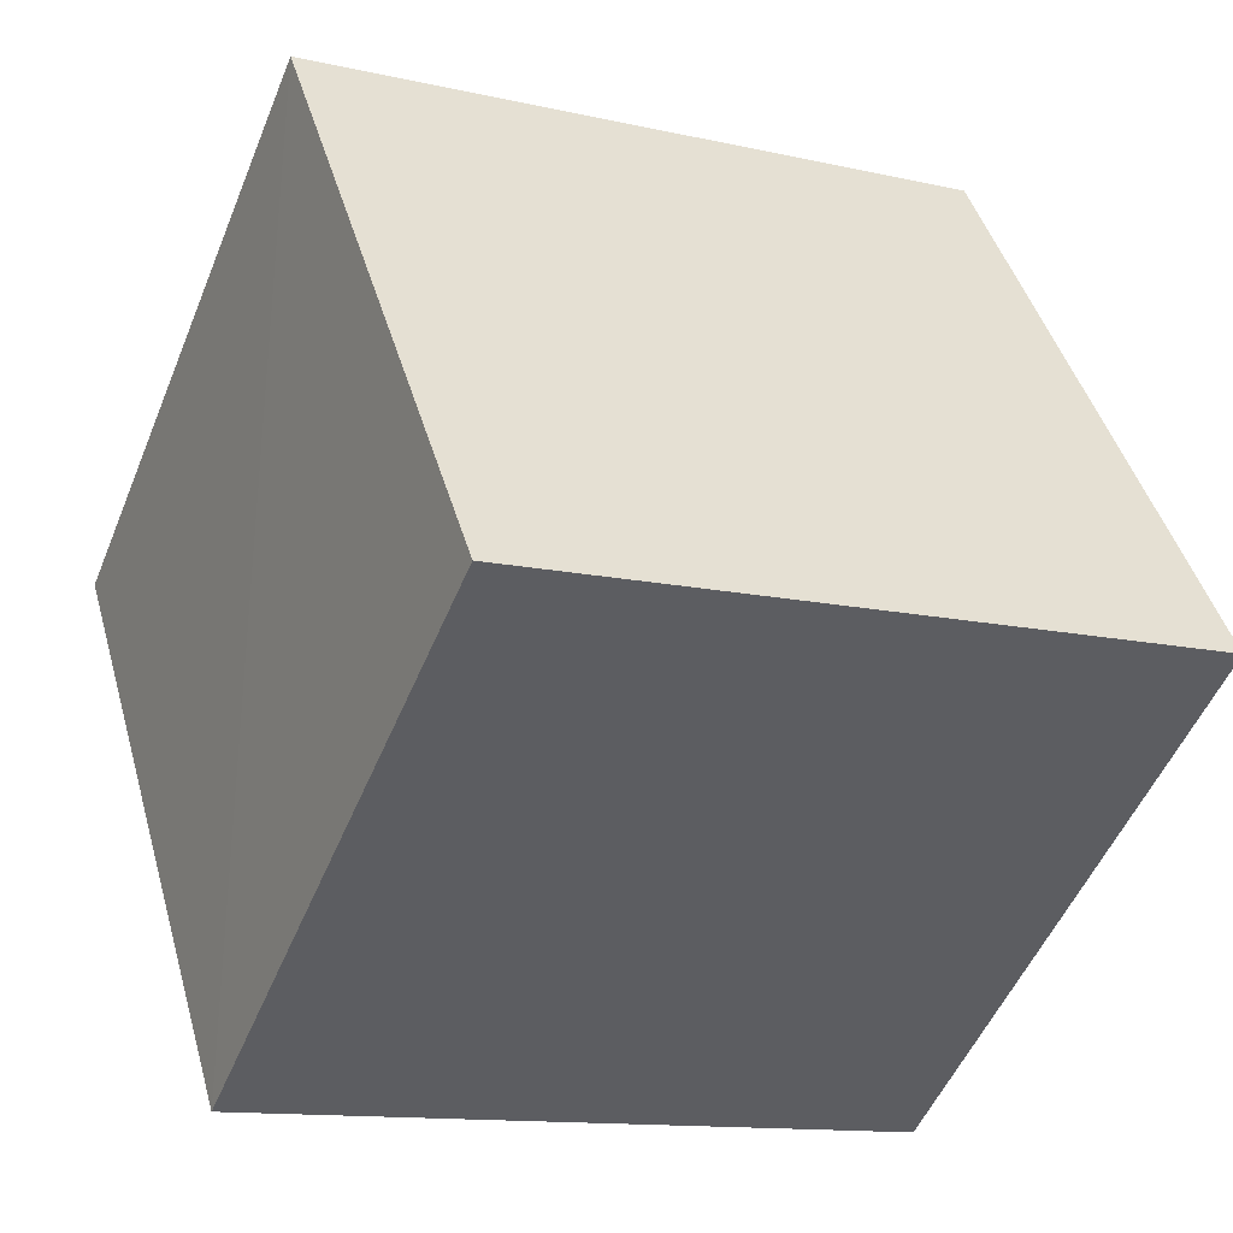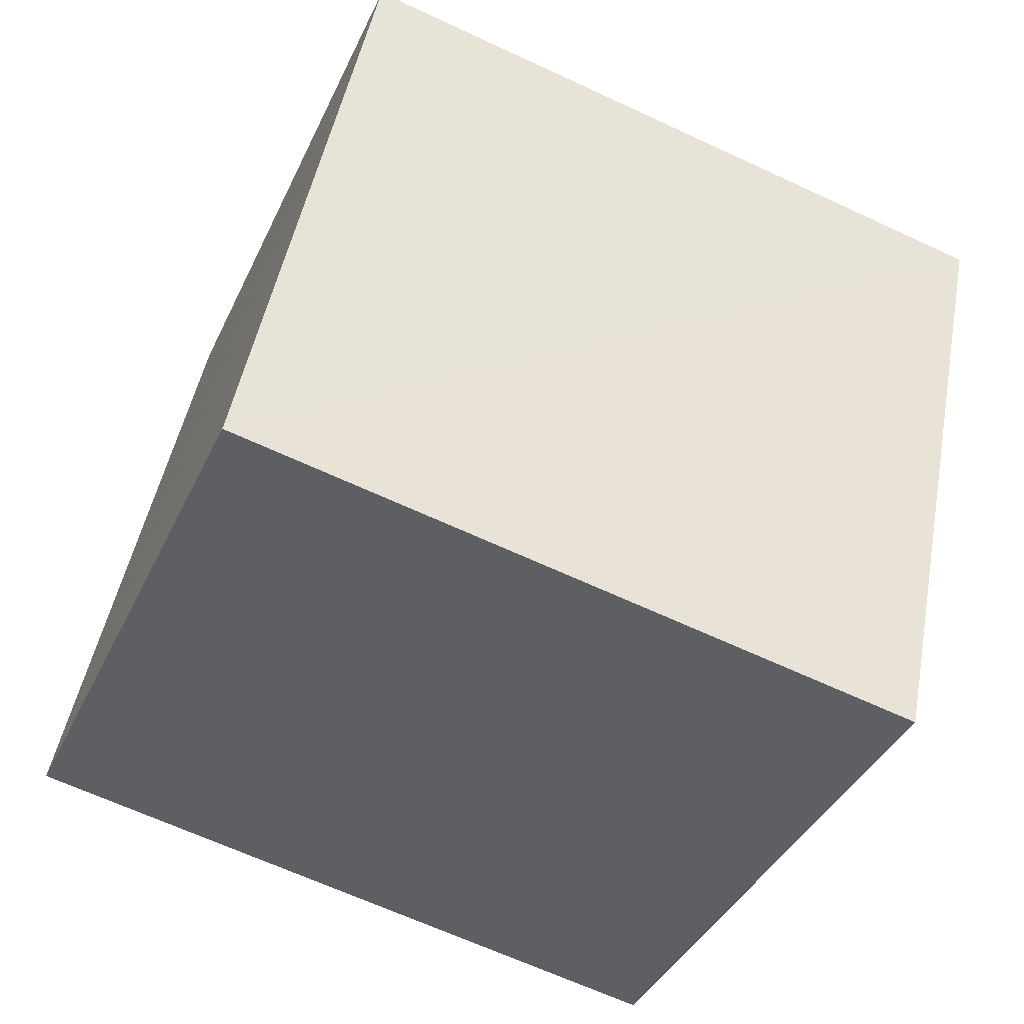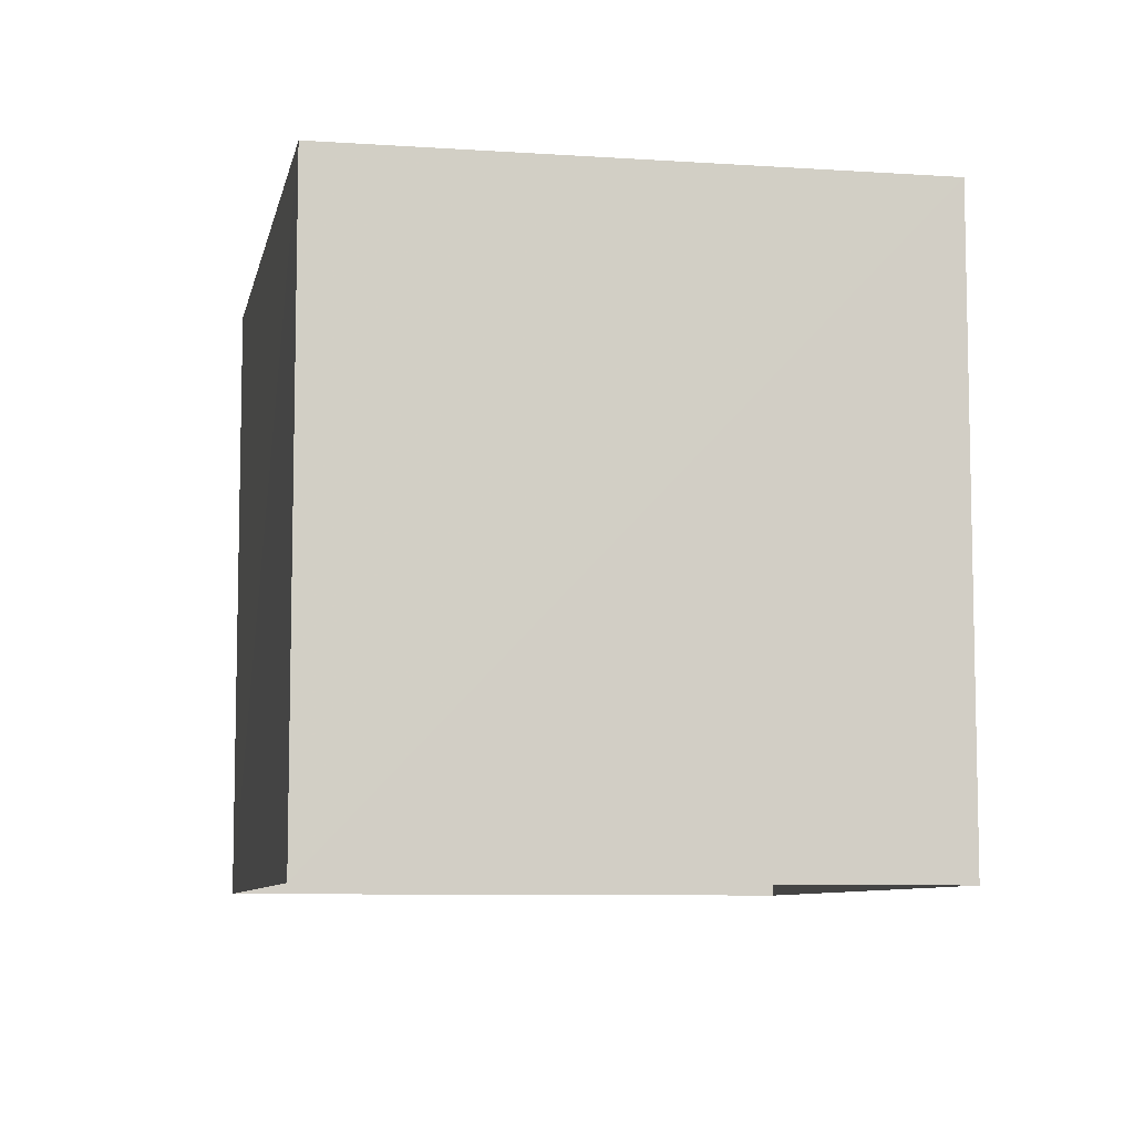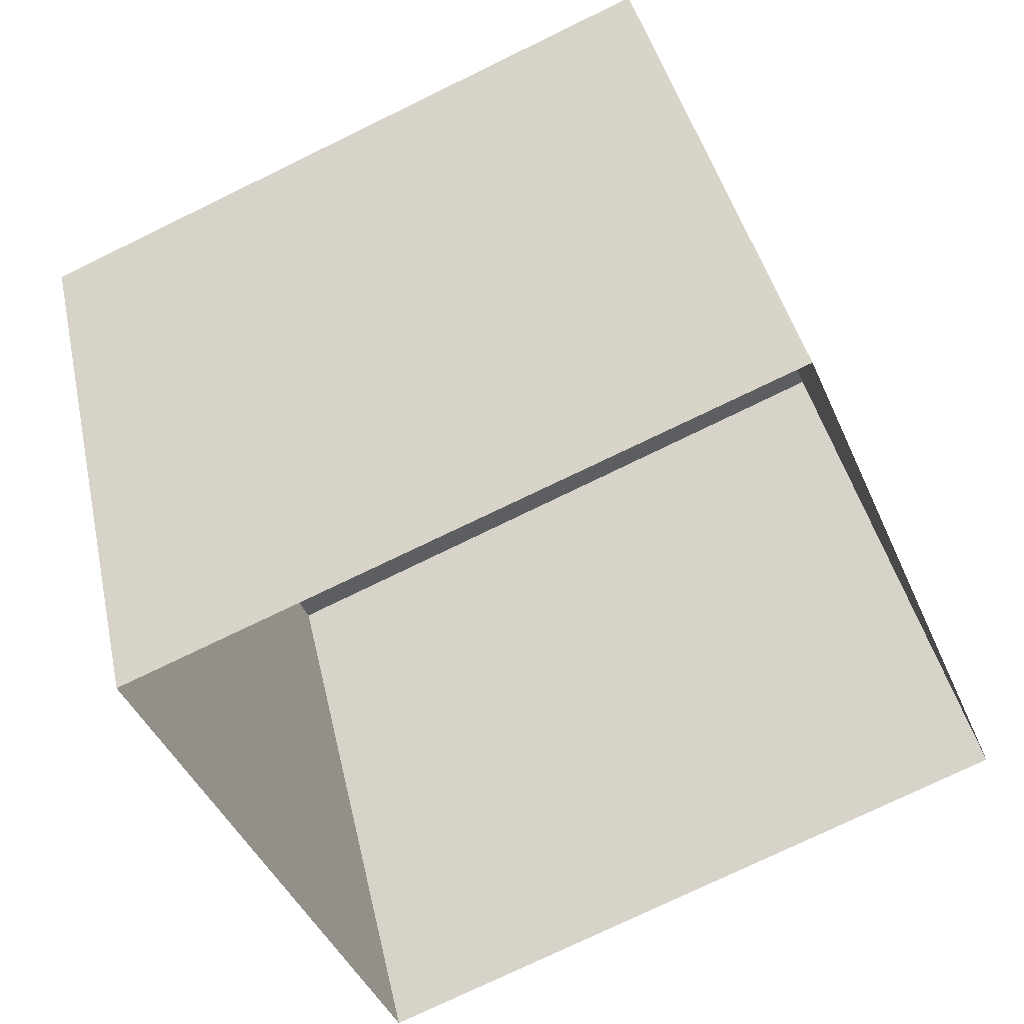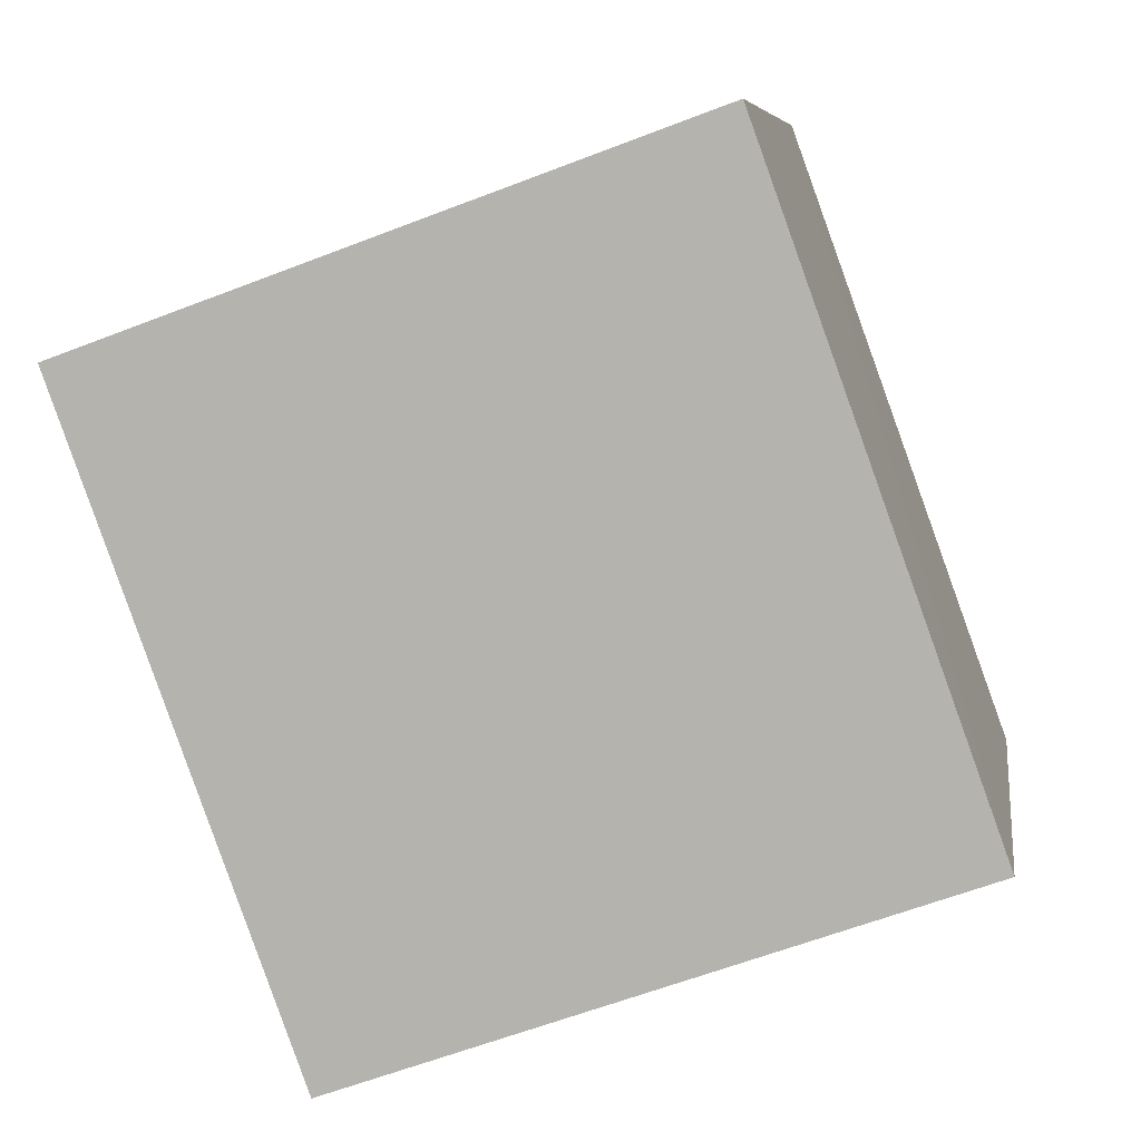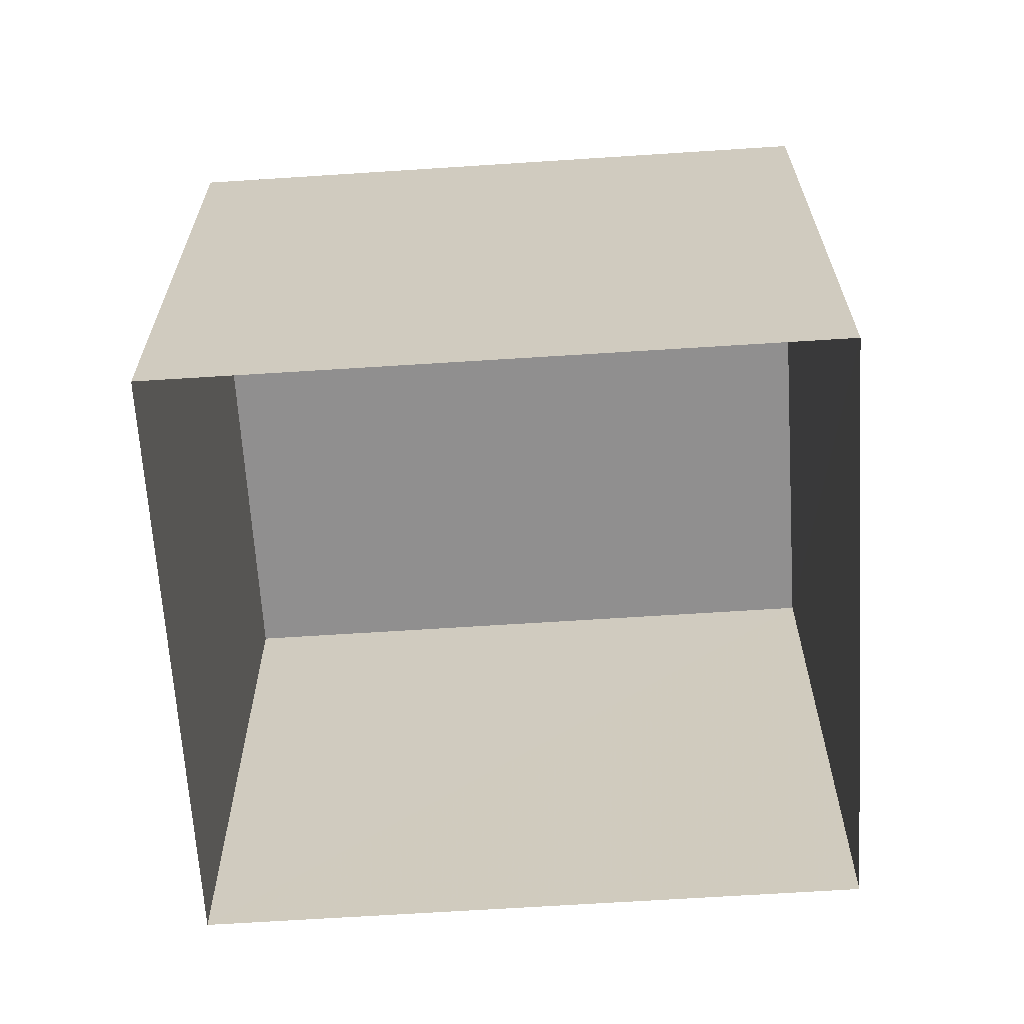
<metadata>
{"format":"obj","ext":"obj","renderer":"f3d","projection":"perspective","resolution":1024,"background":"white","views":[{"elev":44.7,"azim":-15.7,"up":"+Y"},{"elev":47.5,"azim":10.4,"up":"+Y"},{"elev":-7.9,"azim":-124.0,"up":"+Z"},{"elev":41.5,"azim":167.7,"up":"+Y"},{"elev":-60.9,"azim":-68.5,"up":"+Y"},{"elev":-65.4,"azim":160.7,"up":"+Z"}]}
</metadata>
<code>
v -3.16e+05 4.007e+04 3.514
v -3.16e+05 4.006e+04 3.511
v -3.16e+05 4.006e+04 3.515
v -3.16e+05 4.007e+04 3.511
v -3.16e+05 4.006e+04 9.304
v -3.16e+05 4.007e+04 9.307
v -3.16e+05 4.006e+04 9.307
v -3.16e+05 4.007e+04 9.304
f 1 2 3
f 1 4 2
f 5 6 7
f 5 8 6
f 7 3 2
f 5 7 2
f 7 1 3
f 7 6 1
f 5 2 4
f 8 5 4
f 6 4 1
f 6 8 4

</code>
